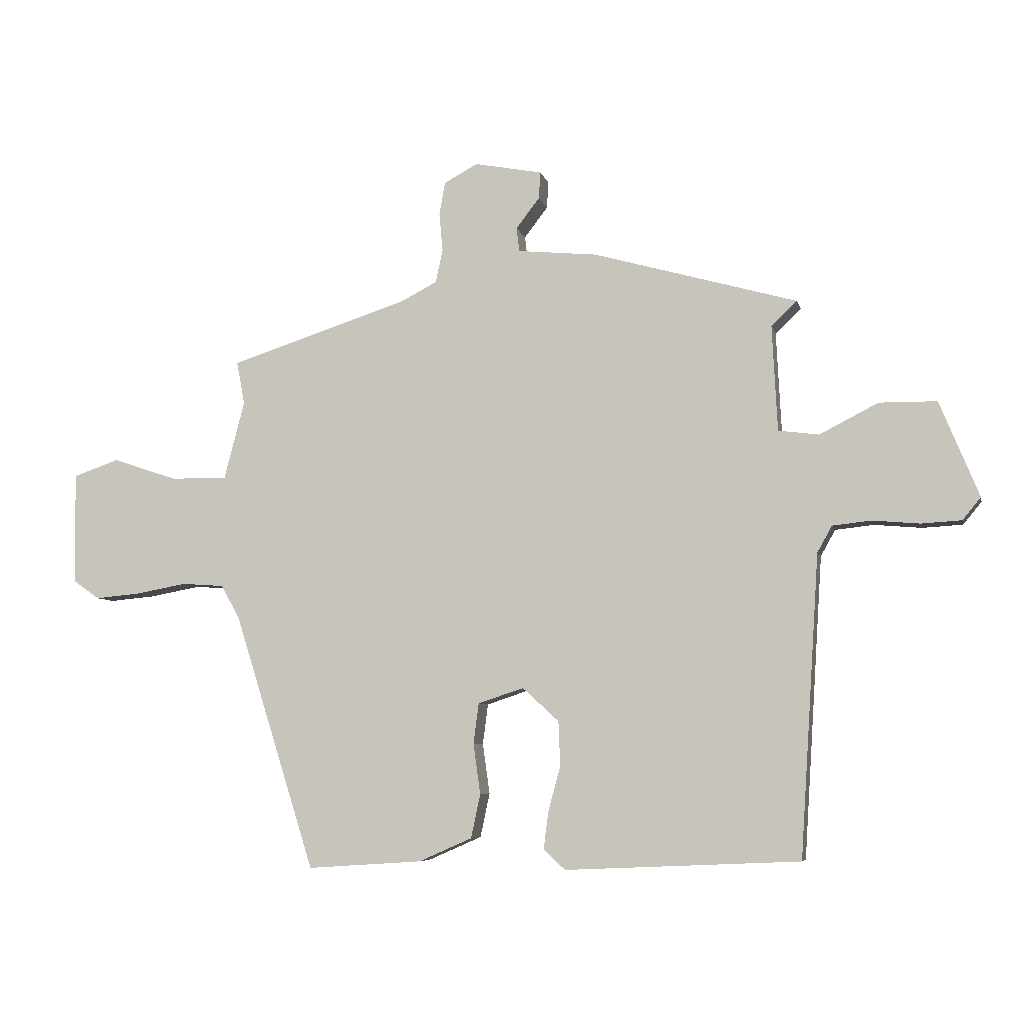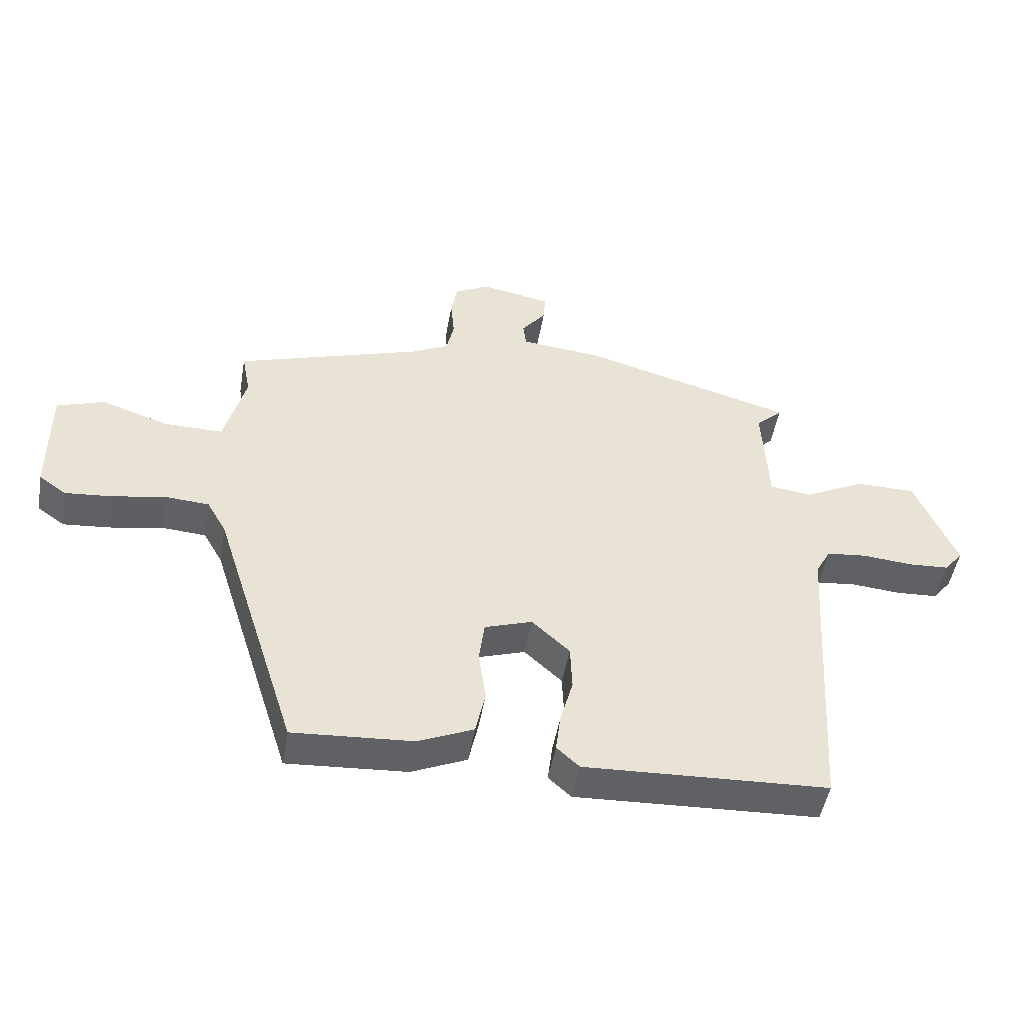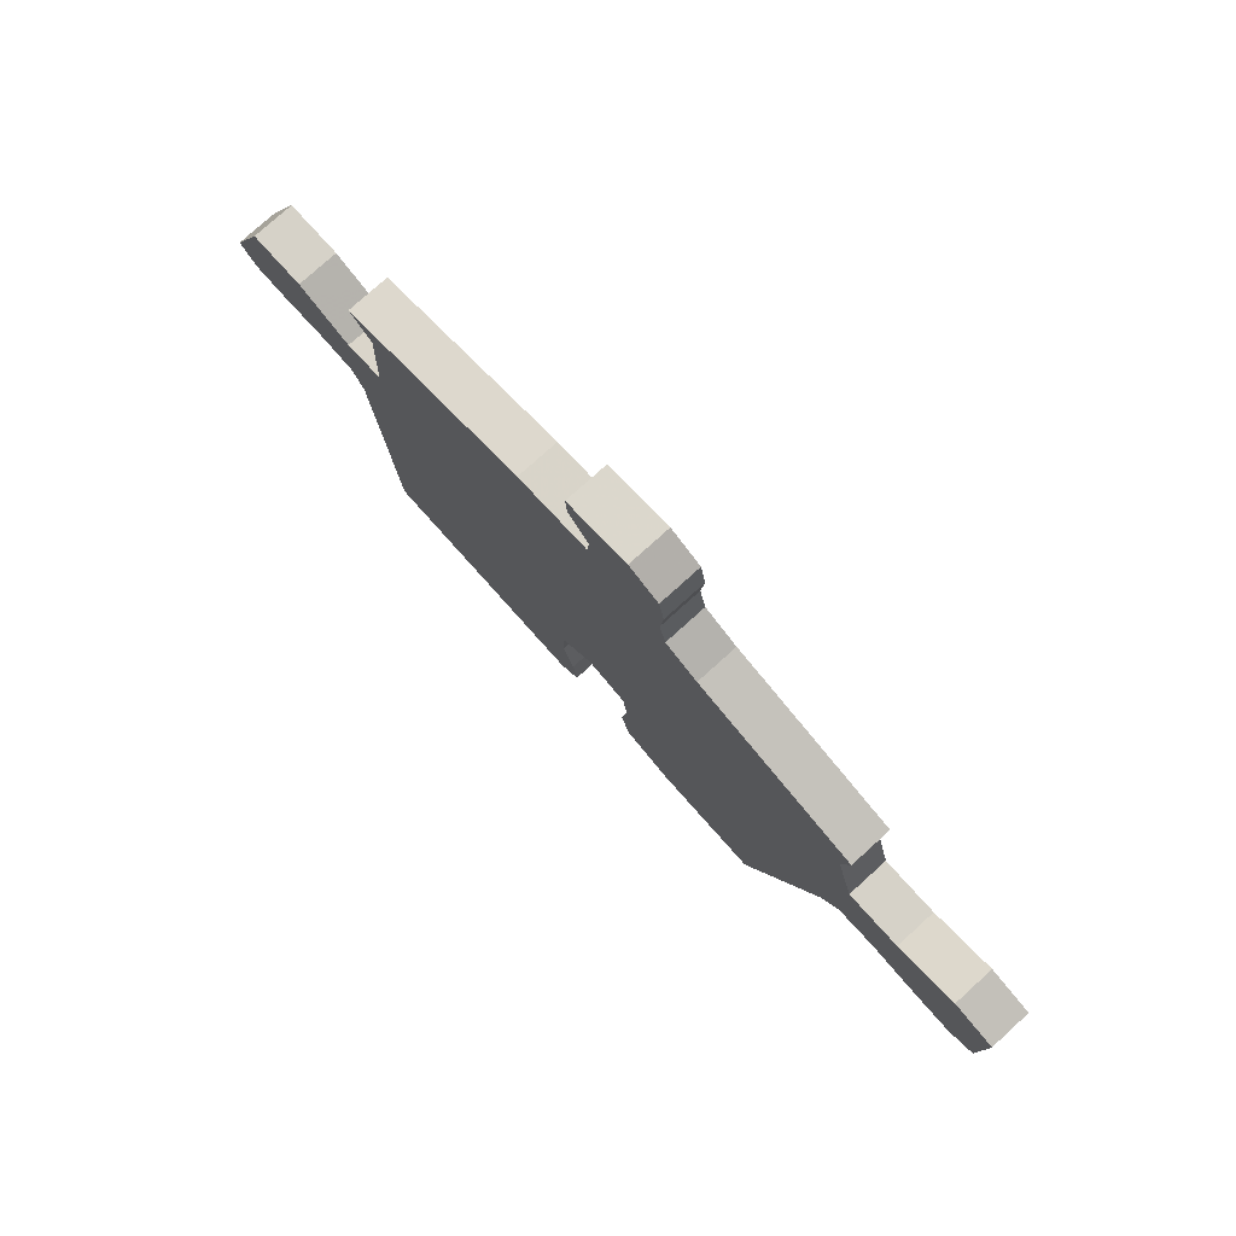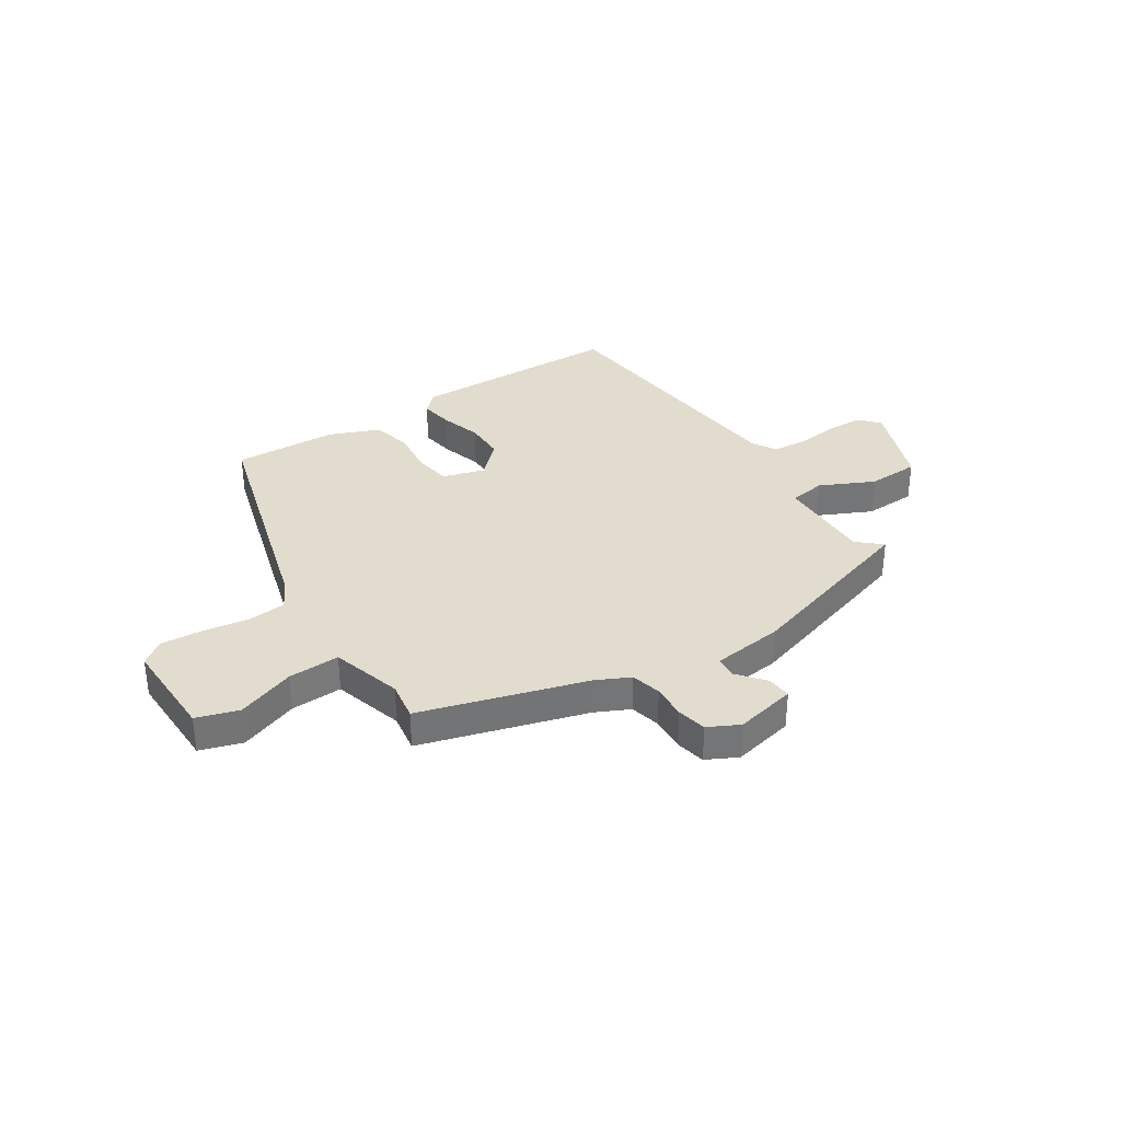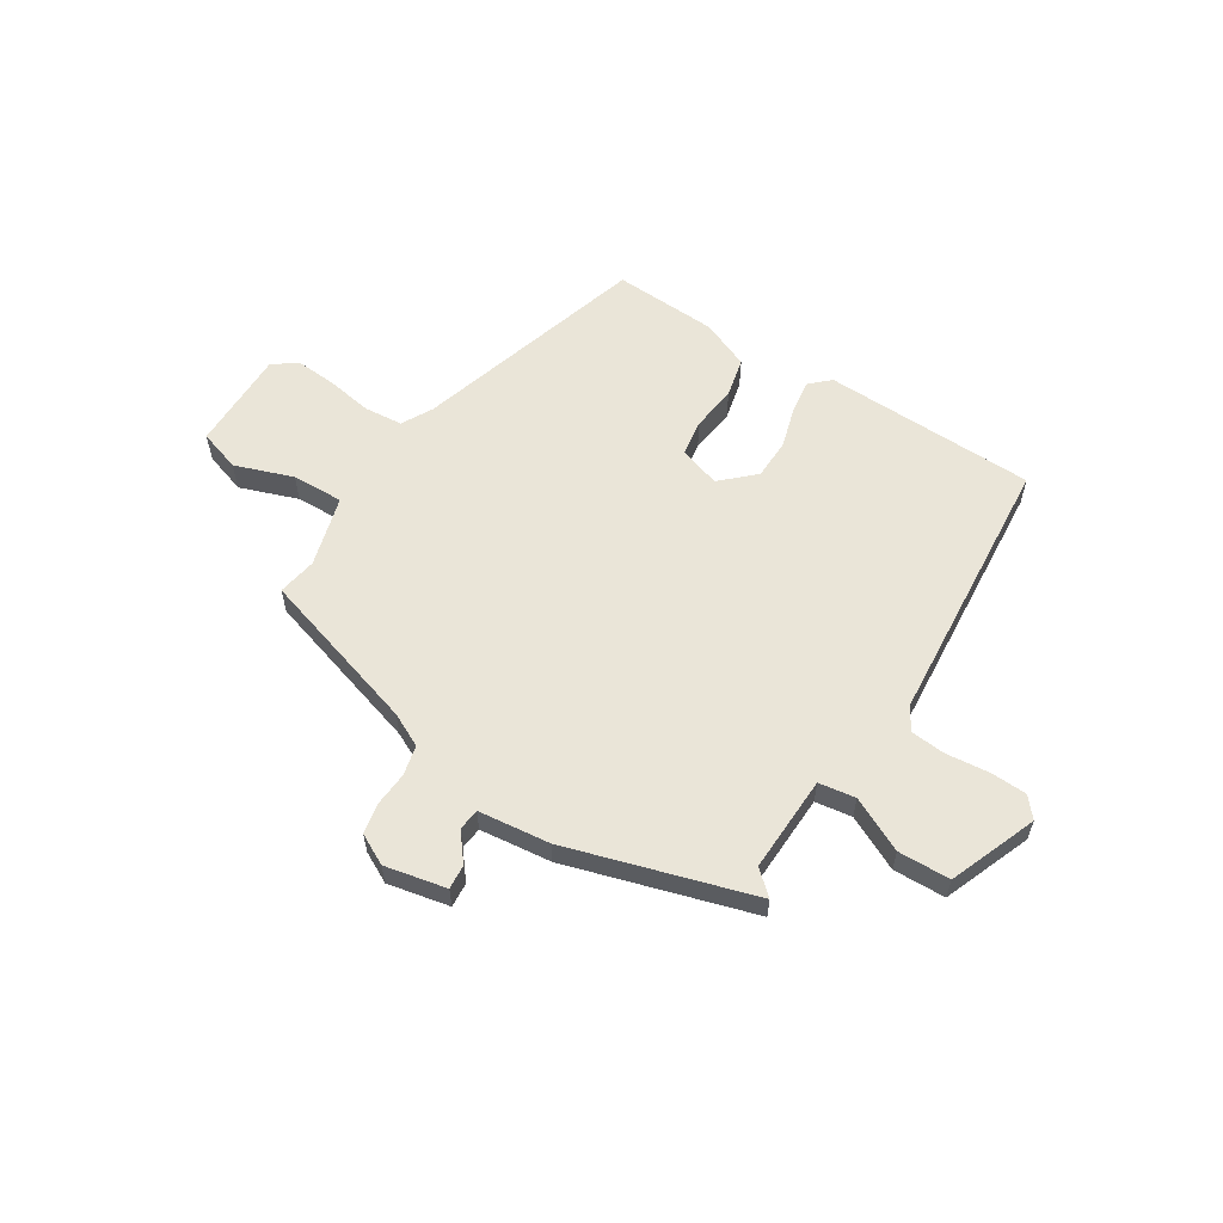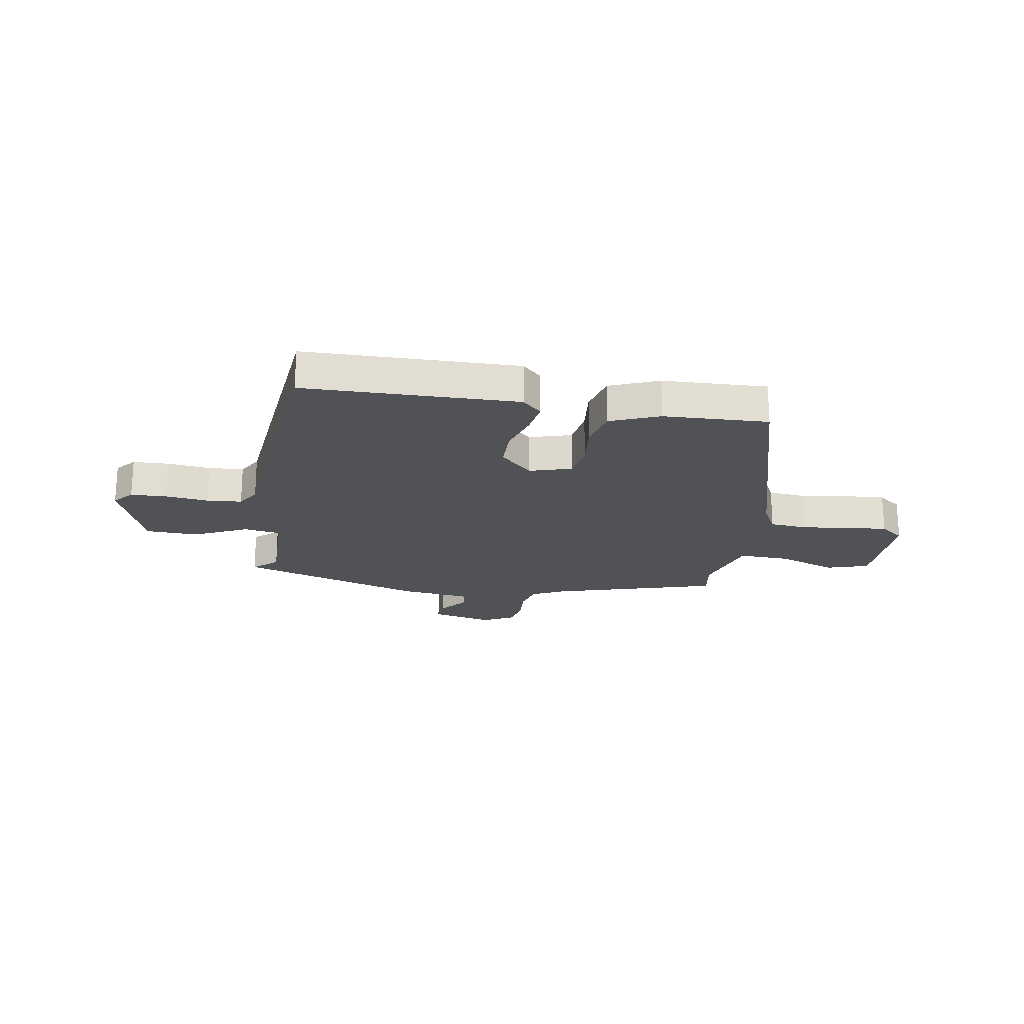
<metadata>
{"format":"obj","ext":"obj","renderer":"f3d","projection":"perspective","resolution":1024,"background":"white","views":[{"elev":-6.4,"azim":12.6,"up":"+Z"},{"elev":-49.0,"azim":-9.9,"up":"+Z"},{"elev":77.9,"azim":-132.1,"up":"+Z"},{"elev":34.0,"azim":-34.6,"up":"+Y"},{"elev":58.7,"azim":31.3,"up":"+Y"},{"elev":-21.2,"azim":168.9,"up":"+Y"}]}
</metadata>
<code>
v -0.498 0.07 0.377
v -0.192 0.07 0.476
v -0.13 0.07 0.508
v -0.118 0.07 0.565
v -0.124 0.07 0.63
v -0.114 0.07 0.686
v -0.057 0.07 0.717
v 0.059 0.07 0.695
v 0.056 0.07 0.649
v 0.016 0.07 0.597
v 0.021 0.07 0.556
v 0.156 0.07 0.543
v 0.505 0.07 0.445
v 0.461 0.07 0.404
v 0.47 0.07 0.223
v 0.539 0.07 0.214
v 0.639 0.07 0.265
v 0.737 0.07 0.264
v 0.804 0.07 0.101
v 0.773 0.07 0.063
v 0.705 0.07 0.059
v 0.624 0.07 0.066
v 0.558 0.07 0.059
v 0.533 0.07 0.014
v 0.5 0.07 -0.499
v 0.1 0.07 -0.517
v 0.063 0.07 -0.483
v 0.071 0.07 -0.419
v 0.092 0.07 -0.342
v 0.089 0.07 -0.266
v 0.027 0.07 -0.209
v -0.051 0.07 -0.235
v -0.06 0.07 -0.304
v -0.048 0.07 -0.39
v -0.064 0.07 -0.465
v -0.155 0.07 -0.505
v -0.351 0.07 -0.518
v -0.489 0.07 -0.081
v -0.521 0.07 -0.024
v -0.593 0.07 -0.019
v -0.68 0.07 -0.035
v -0.757 0.07 -0.042
v -0.802 0.07 -0.01
v -0.804 0.07 0.181
v -0.726 0.07 0.208
v -0.616 0.07 0.171
v -0.519 0.07 0.17
v -0.484 0.07 0.304
v -0.498 0 0.377
v -0.192 0 0.476
v -0.13 0 0.508
v -0.118 0 0.565
v -0.124 0 0.63
v -0.114 0 0.686
v -0.057 0 0.717
v 0.059 0 0.695
v 0.056 0 0.649
v 0.016 0 0.597
v 0.021 0 0.556
v 0.156 0 0.543
v 0.505 0 0.445
v 0.461 0 0.404
v 0.47 0 0.223
v 0.539 0 0.214
v 0.639 0 0.265
v 0.737 0 0.264
v 0.804 0 0.101
v 0.773 0 0.063
v 0.705 0 0.059
v 0.624 0 0.066
v 0.558 0 0.059
v 0.533 0 0.014
v 0.5 0 -0.499
v 0.1 0 -0.517
v 0.063 0 -0.483
v 0.071 0 -0.419
v 0.092 0 -0.342
v 0.089 0 -0.266
v 0.027 0 -0.209
v -0.051 0 -0.235
v -0.06 0 -0.304
v -0.048 0 -0.39
v -0.064 0 -0.465
v -0.155 0 -0.505
v -0.351 0 -0.518
v -0.489 0 -0.081
v -0.521 0 -0.024
v -0.593 0 -0.019
v -0.68 0 -0.035
v -0.757 0 -0.042
v -0.802 0 -0.01
v -0.804 0 0.181
v -0.726 0 0.208
v -0.616 0 0.171
v -0.519 0 0.17
v -0.484 0 0.304
f 44 45 46
f 43 44 46
f 42 43 46
f 41 42 46
f 40 41 46
f 39 40 46 47
f 38 39 47 48
f 37 38 48
f 36 37 48
f 35 36 48
f 34 35 48
f 33 34 48
f 27 28 29
f 26 27 29
f 25 26 29
f 24 25 29
f 23 24 29 30
f 20 21 22
f 19 20 22
f 18 19 22
f 17 18 22
f 16 17 22
f 15 16 22 23
f 11 12 13 14
f 11 14 15
f 8 9 10
f 7 8 10
f 6 7 10
f 5 6 10
f 4 5 10
f 3 4 10 11
f 23 30 31
f 15 23 31
f 11 15 31
f 3 11 31
f 2 3 31
f 2 31 32
f 1 2 32
f 48 1 32
f 32 33 48
f 94 93 92
f 94 92 91
f 94 91 90
f 94 90 89
f 94 89 88
f 95 94 88 87
f 96 95 87 86
f 96 86 85
f 96 85 84
f 96 84 83
f 96 83 82
f 96 82 81
f 77 76 75
f 77 75 74
f 77 74 73
f 77 73 72
f 78 77 72 71
f 70 69 68
f 70 68 67
f 70 67 66
f 70 66 65
f 70 65 64
f 71 70 64 63
f 62 61 60 59
f 63 62 59
f 58 57 56
f 58 56 55
f 58 55 54
f 58 54 53
f 58 53 52
f 59 58 52 51
f 79 78 71
f 79 71 63
f 79 63 59
f 79 59 51
f 79 51 50
f 80 79 50
f 80 50 49
f 80 49 96
f 96 81 80
f 1 49 50 2
f 2 50 51 3
f 3 51 52 4
f 4 52 53 5
f 5 53 54 6
f 6 54 55 7
f 7 55 56 8
f 8 56 57 9
f 9 57 58 10
f 10 58 59 11
f 11 59 60 12
f 12 60 61 13
f 13 61 62 14
f 14 62 63 15
f 15 63 64 16
f 16 64 65 17
f 17 65 66 18
f 18 66 67 19
f 19 67 68 20
f 20 68 69 21
f 21 69 70 22
f 22 70 71 23
f 23 71 72 24
f 24 72 73 25
f 25 73 74 26
f 26 74 75 27
f 27 75 76 28
f 28 76 77 29
f 29 77 78 30
f 30 78 79 31
f 31 79 80 32
f 32 80 81 33
f 33 81 82 34
f 34 82 83 35
f 35 83 84 36
f 36 84 85 37
f 37 85 86 38
f 38 86 87 39
f 39 87 88 40
f 40 88 89 41
f 41 89 90 42
f 42 90 91 43
f 43 91 92 44
f 44 92 93 45
f 45 93 94 46
f 46 94 95 47
f 47 95 96 48
f 48 96 49 1

</code>
